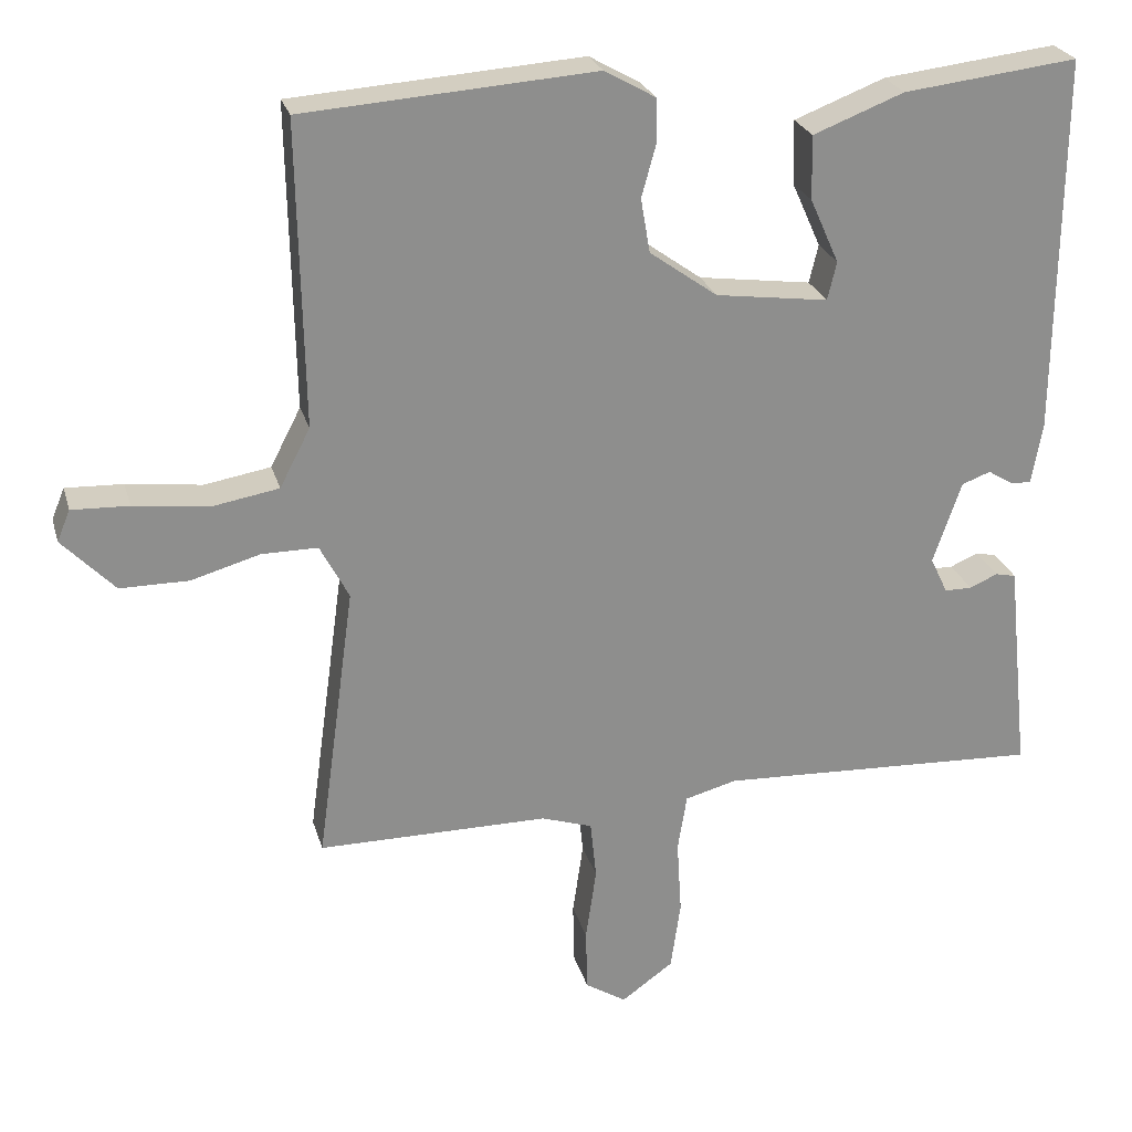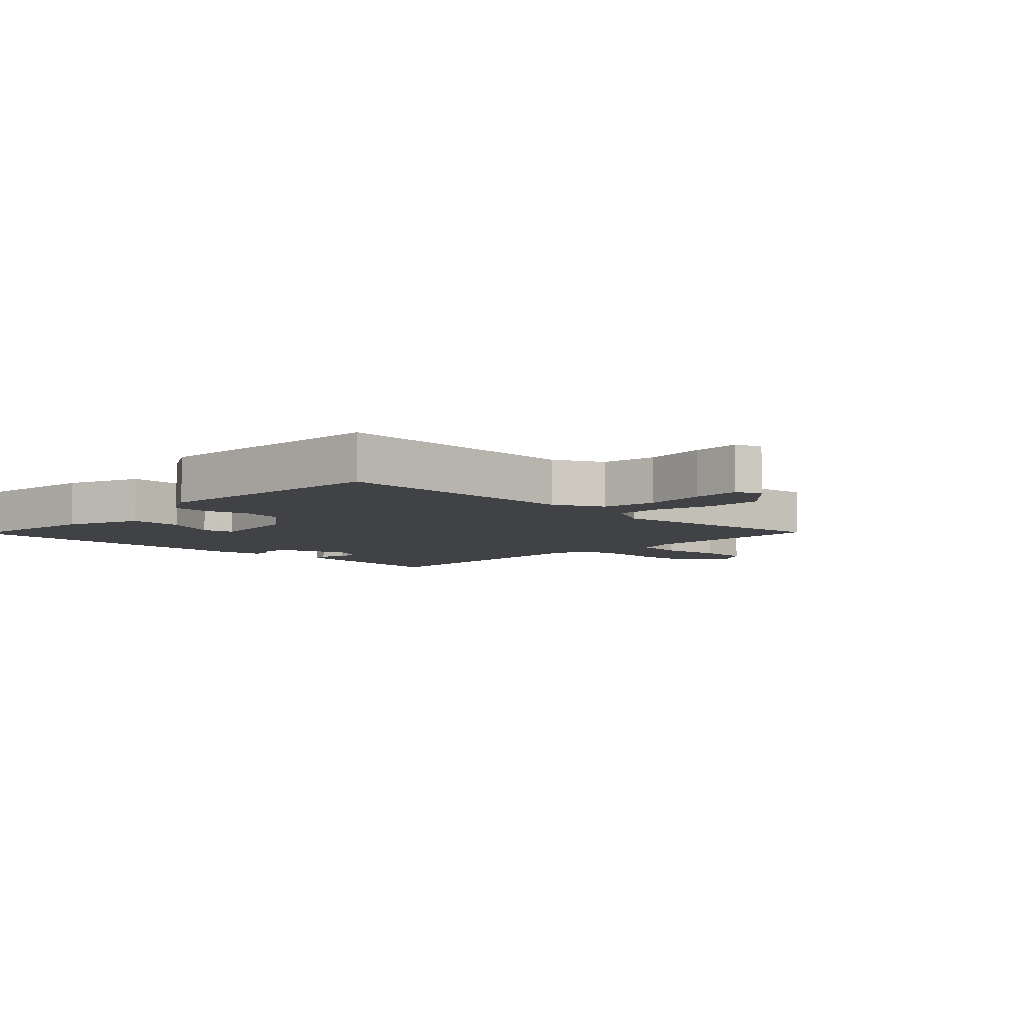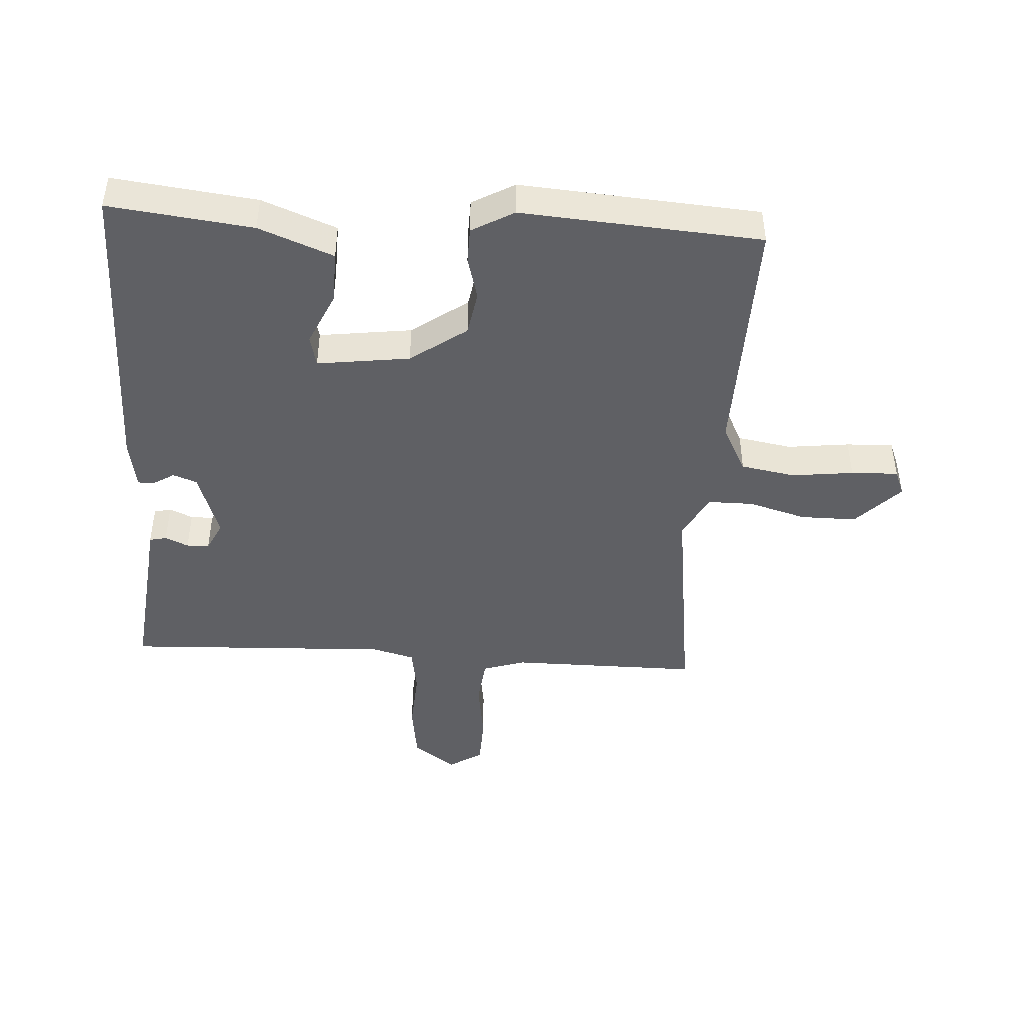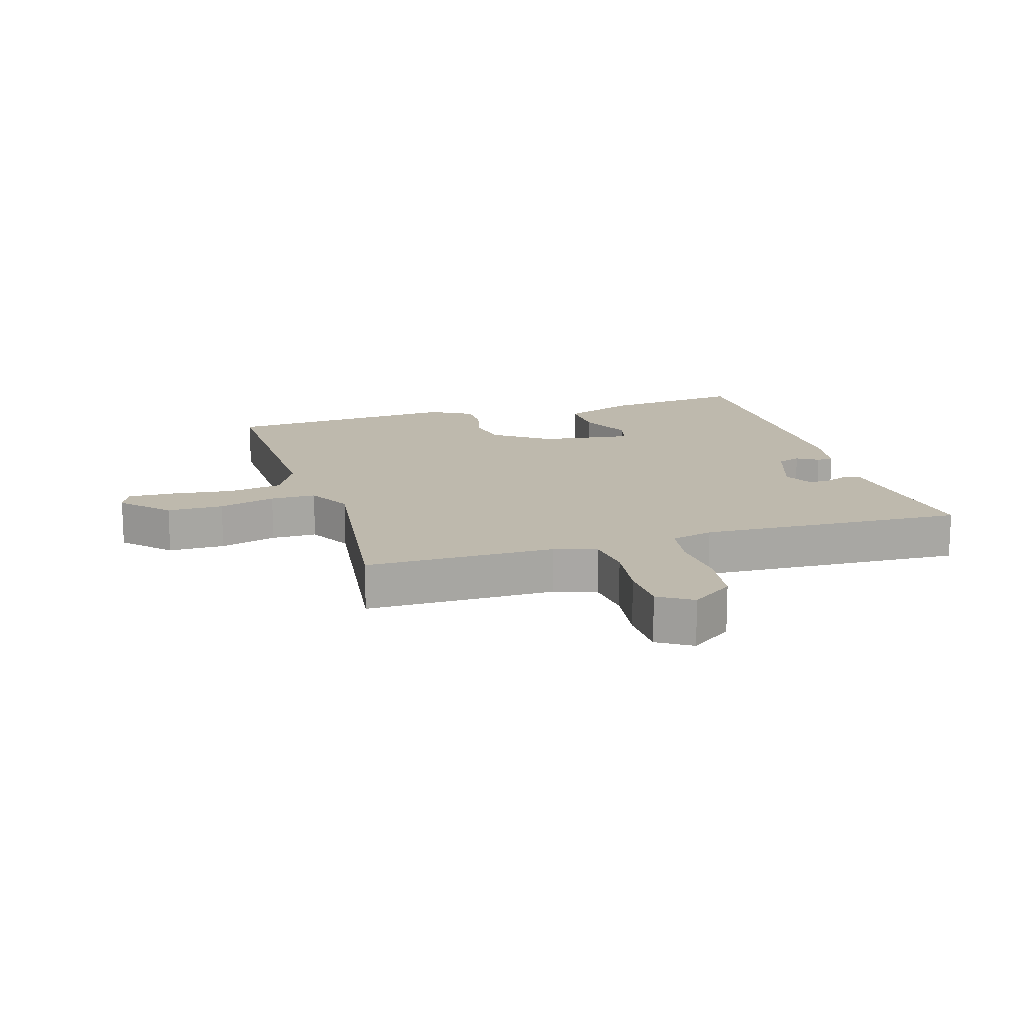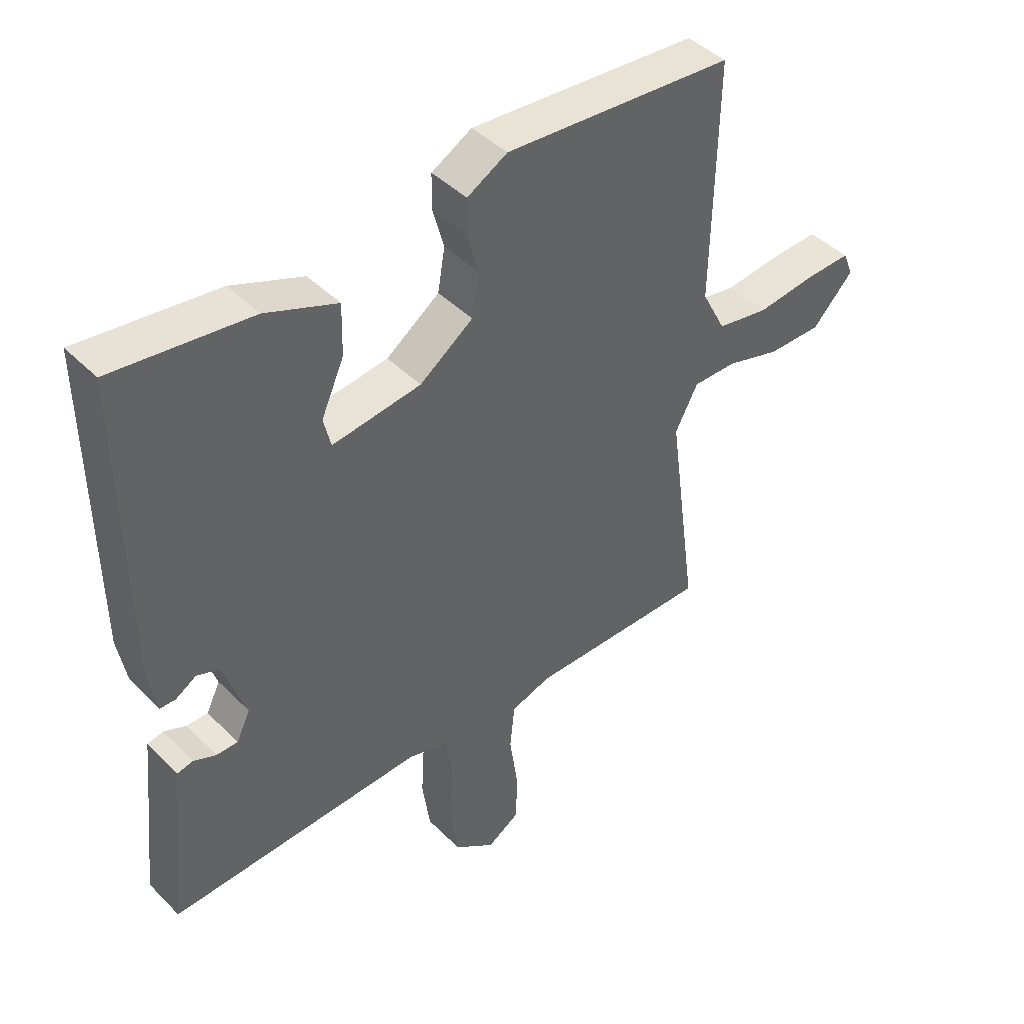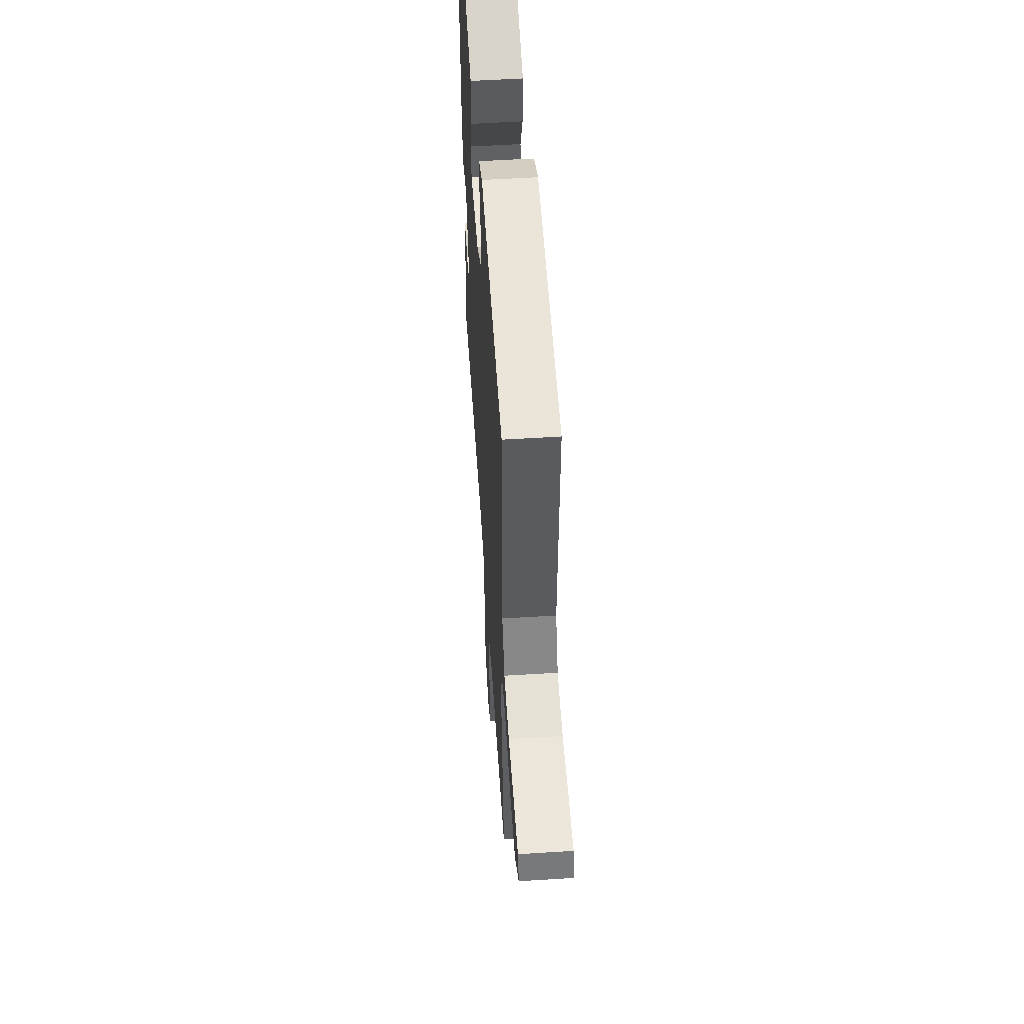
<metadata>
{"format":"obj","ext":"obj","renderer":"f3d","projection":"perspective","resolution":1024,"background":"white","views":[{"elev":25.1,"azim":165.2,"up":"+Z"},{"elev":-6.4,"azim":45.6,"up":"+Y"},{"elev":-44.9,"azim":-3.7,"up":"+Y"},{"elev":15.1,"azim":163.0,"up":"+Y"},{"elev":43.5,"azim":-40.7,"up":"+Z"},{"elev":55.1,"azim":86.2,"up":"+Z"}]}
</metadata>
<code>
v 0.5 0.07 -0.5
v 0.197 0.07 -0.5
v 0.13 0.07 -0.522
v 0.122 0.07 -0.599
v 0.136 0.07 -0.696
v 0.134 0.07 -0.779
v 0.08 0.07 -0.813
v 0.012 0.07 -0.764
v -0.001 0.07 -0.673
v 0.005 0.07 -0.574
v -0.007 0.07 -0.499
v -0.075 0.07 -0.481
v -0.5 0.07 -0.5
v -0.476 0.07 -0.277
v -0.47 0.07 -0.217
v -0.443 0.07 -0.211
v -0.406 0.07 -0.227
v -0.37 0.07 -0.227
v -0.347 0.07 -0.179
v -0.384 0.07 -0.071
v -0.422 0.07 -0.057
v -0.456 0.07 -0.078
v -0.482 0.07 -0.078
v -0.496 0.07 0.001
v -0.5 0.07 0.5
v -0.271 0.07 0.473
v -0.152 0.07 0.427
v -0.154 0.07 0.343
v -0.192 0.07 0.258
v -0.18 0.07 0.208
v -0.032 0.07 0.228
v 0.057 0.07 0.292
v 0.069 0.07 0.363
v 0.05 0.07 0.432
v 0.051 0.07 0.489
v 0.118 0.07 0.527
v 0.5 0.07 0.5
v 0.493 0.07 0.102
v 0.533 0.07 0.025
v 0.62 0.07 0.01
v 0.719 0.07 0.022
v 0.794 0.07 0.025
v 0.811 0.07 -0.016
v 0.742 0.07 -0.088
v 0.652 0.07 -0.088
v 0.561 0.07 -0.062
v 0.488 0.07 -0.062
v 0.45 0.07 -0.134
v 0.5 0 -0.5
v 0.197 0 -0.5
v 0.13 0 -0.522
v 0.122 0 -0.599
v 0.136 0 -0.696
v 0.134 0 -0.779
v 0.08 0 -0.813
v 0.012 0 -0.764
v -0.001 0 -0.673
v 0.005 0 -0.574
v -0.007 0 -0.499
v -0.075 0 -0.481
v -0.5 0 -0.5
v -0.476 0 -0.277
v -0.47 0 -0.217
v -0.443 0 -0.211
v -0.406 0 -0.227
v -0.37 0 -0.227
v -0.347 0 -0.179
v -0.384 0 -0.071
v -0.422 0 -0.057
v -0.456 0 -0.078
v -0.482 0 -0.078
v -0.496 0 0.001
v -0.5 0 0.5
v -0.271 0 0.473
v -0.152 0 0.427
v -0.154 0 0.343
v -0.192 0 0.258
v -0.18 0 0.208
v -0.032 0 0.228
v 0.057 0 0.292
v 0.069 0 0.363
v 0.05 0 0.432
v 0.051 0 0.489
v 0.118 0 0.527
v 0.5 0 0.5
v 0.493 0 0.102
v 0.533 0 0.025
v 0.62 0 0.01
v 0.719 0 0.022
v 0.794 0 0.025
v 0.811 0 -0.016
v 0.742 0 -0.088
v 0.652 0 -0.088
v 0.561 0 -0.062
v 0.488 0 -0.062
v 0.45 0 -0.134
f 44 45 46
f 43 44 46
f 42 43 46
f 41 42 46
f 40 41 46
f 39 40 46 47
f 38 39 47 48
f 37 38 48
f 36 37 48
f 35 36 48
f 34 35 48
f 33 34 48
f 27 28 29
f 26 27 29
f 25 26 29
f 24 25 29
f 23 24 29
f 22 23 29
f 21 22 29
f 20 21 29 30
f 19 20 30 31
f 14 15 16 17
f 14 17 18
f 13 14 18
f 12 13 18
f 19 31 32
f 18 19 32
f 12 18 32
f 11 12 32
f 8 9 10
f 7 8 10
f 6 7 10
f 5 6 10
f 4 5 10
f 48 1 2
f 33 48 2
f 32 33 2
f 11 32 2
f 3 4 10 11
f 2 3 11
f 94 93 92
f 94 92 91
f 94 91 90
f 94 90 89
f 94 89 88
f 95 94 88 87
f 96 95 87 86
f 96 86 85
f 96 85 84
f 96 84 83
f 96 83 82
f 96 82 81
f 77 76 75
f 77 75 74
f 77 74 73
f 77 73 72
f 77 72 71
f 77 71 70
f 77 70 69
f 78 77 69 68
f 79 78 68 67
f 65 64 63 62
f 66 65 62
f 66 62 61
f 66 61 60
f 80 79 67
f 80 67 66
f 80 66 60
f 80 60 59
f 58 57 56
f 58 56 55
f 58 55 54
f 58 54 53
f 58 53 52
f 50 49 96
f 50 96 81
f 50 81 80
f 50 80 59
f 59 58 52 51
f 59 51 50
f 1 49 50 2
f 2 50 51 3
f 3 51 52 4
f 4 52 53 5
f 5 53 54 6
f 6 54 55 7
f 7 55 56 8
f 8 56 57 9
f 9 57 58 10
f 10 58 59 11
f 11 59 60 12
f 12 60 61 13
f 13 61 62 14
f 14 62 63 15
f 15 63 64 16
f 16 64 65 17
f 17 65 66 18
f 18 66 67 19
f 19 67 68 20
f 20 68 69 21
f 21 69 70 22
f 22 70 71 23
f 23 71 72 24
f 24 72 73 25
f 25 73 74 26
f 26 74 75 27
f 27 75 76 28
f 28 76 77 29
f 29 77 78 30
f 30 78 79 31
f 31 79 80 32
f 32 80 81 33
f 33 81 82 34
f 34 82 83 35
f 35 83 84 36
f 36 84 85 37
f 37 85 86 38
f 38 86 87 39
f 39 87 88 40
f 40 88 89 41
f 41 89 90 42
f 42 90 91 43
f 43 91 92 44
f 44 92 93 45
f 45 93 94 46
f 46 94 95 47
f 47 95 96 48
f 48 96 49 1

</code>
